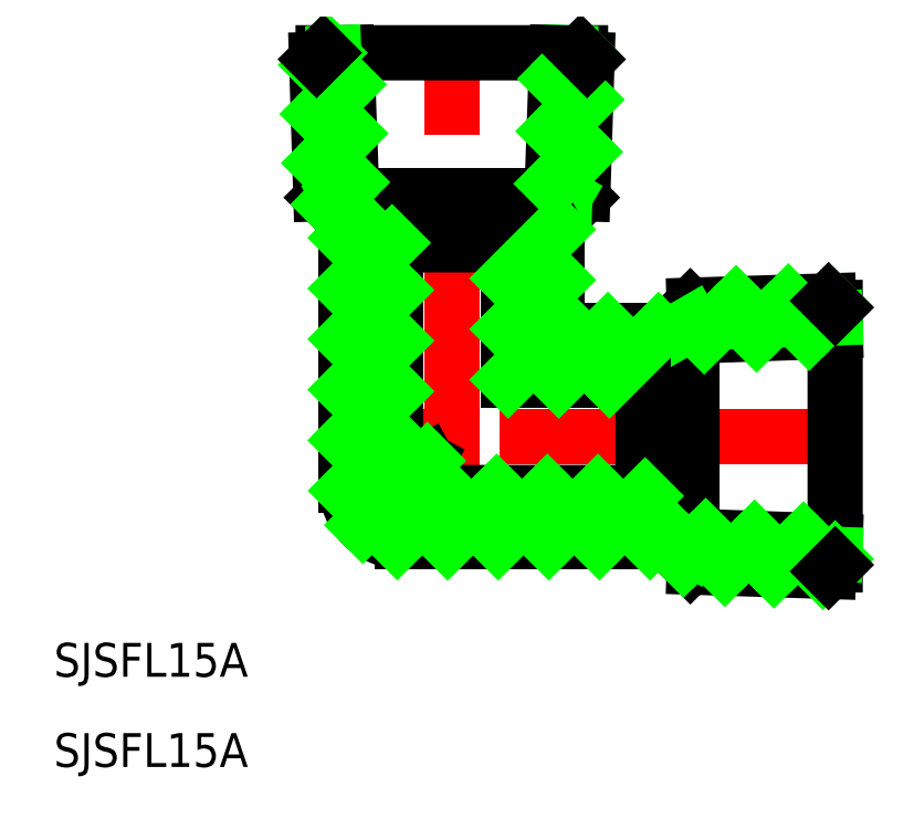
<metadata>
{"format":"dxf","ext":"dxf","renderer":"ezdxf+matplotlib","layout":"modelspace","background":"white","min_lineweight":24,"dpi":150}
</metadata>
<code>
0
SECTION
2
ENTITIES
0
LINE
8
CENTER
10
0
20
-11.35
30
0
11
0
21
36
31
0
0
LINE
8
CENTER
10
36
20
0
30
0
11
-11.35
21
0
31
0
0
LINE
8
0
10
-11.62
20
21.5
30
0
11
-12
21
33.42
31
0
0
LINE
8
0
10
11.62
20
21.5
30
0
11
12
21
33.42
31
0
0
LINE
8
0
10
-11.41
20
34
30
0
11
11.41
21
34
31
0
0
LINE
8
0
10
-5
20
16.97
30
0
11
-5
21
-0.6554
31
0
0
LINE
8
0
10
5
20
16.97
30
0
11
5
21
5
31
0
0
LINE
8
0
10
-11.48
20
21.16
30
0
11
-9.501
21
19.18
31
0
0
LINE
8
0
10
11.48
20
21.16
30
0
11
9.501
21
19.18
31
0
0
LINE
8
0
10
-9.355
20
18.83
30
0
11
-9.355
21
-4.355
31
0
0
LINE
8
0
10
9.355
20
18.83
30
0
11
9.355
21
11.35
31
0
0
ARC
8
0
10
-11.12
20
21.51
30
0
40
0.5
50
181.8
51
225
0
ARC
8
0
10
-9.855
20
18.83
30
0
40
0.5
50
0
51
45
0
ARC
8
0
10
9.855
20
18.83
30
0
40
0.5
50
135
51
180
0
ARC
8
0
10
11.12
20
21.51
30
0
40
0.5
50
315
51
358.2
0
LINE
8
0
10
18.83
20
-9.355
30
0
11
-4.355
21
-9.355
31
0
0
LINE
8
0
10
18.83
20
9.355
30
0
11
11.35
21
9.355
31
0
0
LINE
8
0
10
16.97
20
-5.001
30
0
11
-0.6555
21
-5
31
0
0
LINE
8
0
10
16.97
20
5
30
0
11
5
21
5
31
0
0
LINE
8
0
10
21.5
20
-11.62
30
0
11
33.42
21
-12
31
0
0
LINE
8
0
10
21.5
20
11.62
30
0
11
33.42
21
12
31
0
0
LINE
8
0
10
21.16
20
11.48
30
0
11
19.18
21
9.501
31
0
0
ARC
8
0
10
18.83
20
9.855
30
0
40
0.5
50
270
51
315
0
ARC
8
0
10
21.51
20
11.12
30
0
40
0.5
50
91.79
51
135
0
LINE
8
0
10
21.16
20
-11.48
30
0
11
19.18
21
-9.501
31
0
0
ARC
8
0
10
18.83
20
-9.855
30
0
40
0.5
50
45
51
90
0
ARC
8
0
10
21.51
20
-11.12
30
0
40
0.5
50
225
51
268.2
0
LINE
8
0
10
34
20
11.41
30
0
11
34
21
-11.41
31
0
0
ARC
8
0
10
-4.355
20
-4.355
30
0
40
5
50
180
51
270
0
LINE
8
0
10
-2.177
20
-2.177
30
0
11
-5
21
-0.6554
31
0
0
LINE
8
0
10
-2.177
20
-2.177
30
0
11
-0.6555
21
-5
31
0
0
TEXT
8
0
10
-35.3
20
-21.34
30
0
40
3
1
SJSFL15A
0
ARC
8
0
10
11.35
20
11.35
30
0
40
2
50
180
51
270
0
TEXT
8
0
10
-35.3
20
-29.34
30
0
40
3
1
SJSFL15A
0
LINE
8
0
10
-8.797
20
19.16
30
0
11
8.797
21
19.16
31
0
0
LINE
8
0
10
-10.03
20
21.3
30
0
11
10.03
21
21.3
31
0
0
LINE
8
0
10
-9.315
20
34
30
0
11
-8.797
21
19.16
31
0
0
LINE
8
0
10
-10.03
20
21.3
30
0
11
-10.48
21
34
31
0
0
LINE
8
0
10
-8.797
20
19.16
30
0
11
-10.03
21
21.3
31
0
0
LINE
8
0
10
10.03
20
21.3
30
0
11
10.48
21
34
31
0
0
LINE
8
0
10
9.316
20
34
30
0
11
8.797
21
19.16
31
0
0
LINE
8
0
10
8.797
20
19.16
30
0
11
10.03
21
21.3
31
0
0
LINE
8
0
10
-8.797
20
19.16
30
0
11
-5
21
16.97
31
0
0
LINE
8
0
10
8.797
20
19.16
30
0
11
5
21
16.97
31
0
0
LINE
8
0
10
-5
20
16.97
30
0
11
5
21
16.97
31
0
0
LINE
8
0
10
34
20
9.315
30
0
11
19.16
21
8.796
31
0
0
LINE
8
0
10
21.3
20
10.03
30
0
11
34
21
10.48
31
0
0
LINE
8
0
10
34
20
-9.315
30
0
11
19.16
21
-8.798
31
0
0
LINE
8
0
10
21.3
20
-10.03
30
0
11
34
21
-10.48
31
0
0
LINE
8
0
10
19.16
20
8.796
30
0
11
19.16
21
-8.798
31
0
0
LINE
8
0
10
21.3
20
10.03
30
0
11
21.3
21
-10.03
31
0
0
LINE
8
0
10
19.16
20
8.796
30
0
11
16.97
21
4.999
31
0
0
LINE
8
0
10
19.16
20
-8.798
30
0
11
16.97
21
-5.001
31
0
0
LINE
8
0
10
19.16
20
-8.798
30
0
11
21.3
21
-10.03
31
0
0
LINE
8
0
10
19.16
20
8.796
30
0
11
21.3
21
10.03
31
0
0
LINE
8
0
10
16.97
20
4.999
30
0
11
16.96
21
-5.001
31
0
0
LINE
8
0
10
-11.98
20
32.92
30
0
11
-10.9
21
34
31
0
0
LINE
8
0
10
-11.84
20
28.57
30
0
11
-10.34
21
30.07
31
0
0
LINE
8
0
10
-10.34
20
30.07
30
0
11
-9.217
21
31.19
31
0
0
LINE
8
0
10
-11.71
20
24.21
30
0
11
-10.19
21
25.73
31
0
0
LINE
8
0
10
-10.19
20
25.73
30
0
11
-9.066
21
26.86
31
0
0
LINE
8
0
10
-10.87
20
20.56
30
0
11
-10.04
21
21.39
31
0
0
LINE
8
0
10
-10.04
20
21.39
30
0
11
-8.914
21
22.52
31
0
0
LINE
8
0
10
-9.355
20
17.59
30
0
11
-8.154
21
18.79
31
0
0
LINE
8
0
10
-9.355
20
13.1
30
0
11
-5.307
21
17.14
31
0
0
LINE
8
0
10
-9.355
20
8.606
30
0
11
-5
21
12.96
31
0
0
LINE
8
0
10
-9.355
20
4.116
30
0
11
-5
21
8.47
31
0
0
LINE
8
0
10
-9.355
20
-0.3745
30
0
11
-8.98
21
-9e-16
31
0
0
LINE
8
0
10
-8.98
20
0
30
0
11
-5
21
3.98
31
0
0
LINE
8
0
10
-9.331
20
-4.841
30
0
11
-5
21
-0.5099
31
0
0
LINE
8
0
10
-7.89
20
-7.89
30
0
11
-2.177
21
-2.177
31
0
0
LINE
8
0
10
-4.841
20
-9.331
30
0
11
-0.5099
21
-5
31
0
0
LINE
8
0
10
-0.3745
20
-9.355
30
0
11
0
21
-8.98
31
0
0
LINE
8
0
10
0
20
-8.98
30
0
11
3.98
21
-5
31
0
0
LINE
8
0
10
4.116
20
-9.355
30
0
11
8.47
21
-5.001
31
0
0
LINE
8
0
10
8.606
20
-9.355
30
0
11
12.96
21
-5.001
31
0
0
LINE
8
0
10
13.1
20
-9.355
30
0
11
17.14
21
-5.308
31
0
0
LINE
8
0
10
17.59
20
-9.355
30
0
11
18.79
21
-8.154
31
0
0
LINE
8
0
10
20.56
20
-10.87
30
0
11
21.39
21
-10.04
31
0
0
LINE
8
0
10
24.21
20
-11.71
30
0
11
25.73
21
-10.19
31
0
0
LINE
8
0
10
28.57
20
-11.84
30
0
11
30.07
21
-10.34
31
0
0
LINE
8
0
10
32.92
20
-11.98
30
0
11
34
21
-10.9
31
0
0
LINE
8
0
10
10.44
20
32.89
30
0
11
11.48
21
33.93
31
0
0
LINE
8
0
10
10.28
20
28.24
30
0
11
11.88
21
29.84
31
0
0
LINE
8
0
10
10.11
20
23.58
30
0
11
11.74
21
25.21
31
0
0
LINE
8
0
10
5
20
13.98
30
0
11
9.355
21
18.34
31
0
0
LINE
8
0
10
5
20
9.49
30
0
11
9.355
21
13.84
31
0
0
LINE
8
0
10
5
20
5
30
0
11
9.941
21
9.941
31
0
0
LINE
8
0
10
9.49
20
5
30
0
11
13.84
21
9.355
31
0
0
LINE
8
0
10
13.98
20
5
30
0
11
18.34
21
9.355
31
0
0
LINE
8
0
10
23.58
20
10.11
30
0
11
25.21
21
11.74
31
0
0
LINE
8
0
10
28.24
20
10.28
30
0
11
29.84
21
11.88
31
0
0
LINE
8
0
10
32.89
20
10.44
30
0
11
33.93
21
11.48
31
0
0
LINE
8
0
10
9.235
20
31.69
30
0
11
10.44
21
32.89
31
0
0
LINE
8
0
10
9.072
20
27.03
30
0
11
10.28
21
28.24
31
0
0
LINE
8
0
10
8.91
20
22.38
30
0
11
10.11
21
23.58
31
0
0
LINE
8
0
10
21.39
20
-10.04
30
0
11
22.52
21
-8.915
31
0
0
LINE
8
0
10
25.73
20
-10.19
30
0
11
26.85
21
-9.067
31
0
0
LINE
8
0
10
30.07
20
-10.34
30
0
11
31.19
21
-9.218
31
0
0
LINE
8
0
10
22.38
20
8.909
30
0
11
23.58
21
10.11
31
0
0
LINE
8
0
10
27.03
20
9.072
30
0
11
28.24
21
10.28
31
0
0
LINE
8
0
10
31.69
20
9.235
30
0
11
32.89
21
10.44
31
0
0
LINE
8
0
10
-11.41
20
34
30
0
11
-12
21
33.42
31
0
0
LINE
8
0
10
11.41
20
34
30
0
11
12
21
33.42
31
0
0
LINE
8
0
10
34
20
-11.41
30
0
11
33.42
21
-12
31
0
0
LINE
8
0
10
34
20
11.41
30
0
11
33.42
21
12
31
0
0
ENDSEC
0
EOF

</code>
